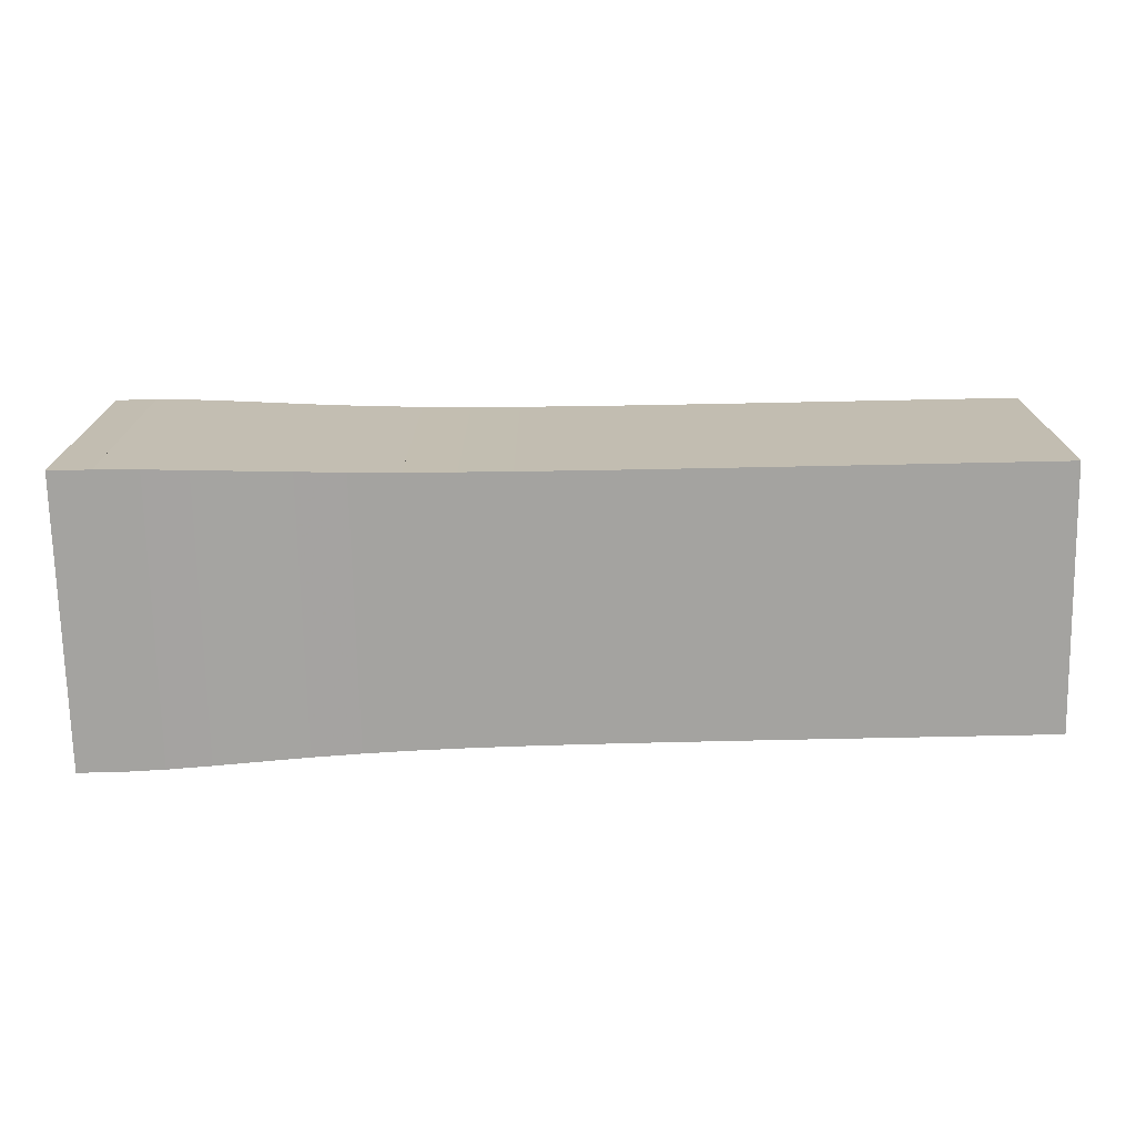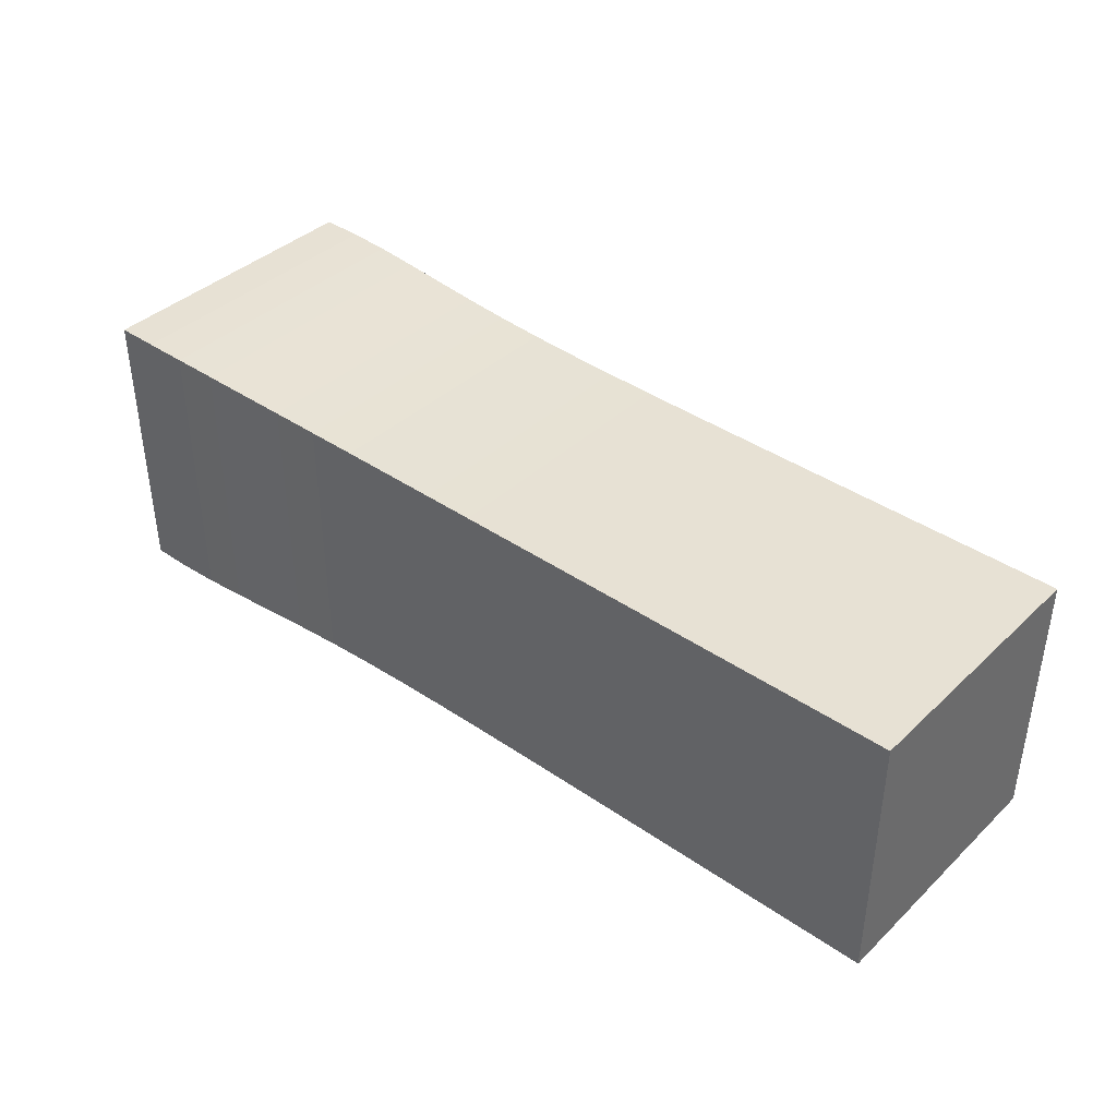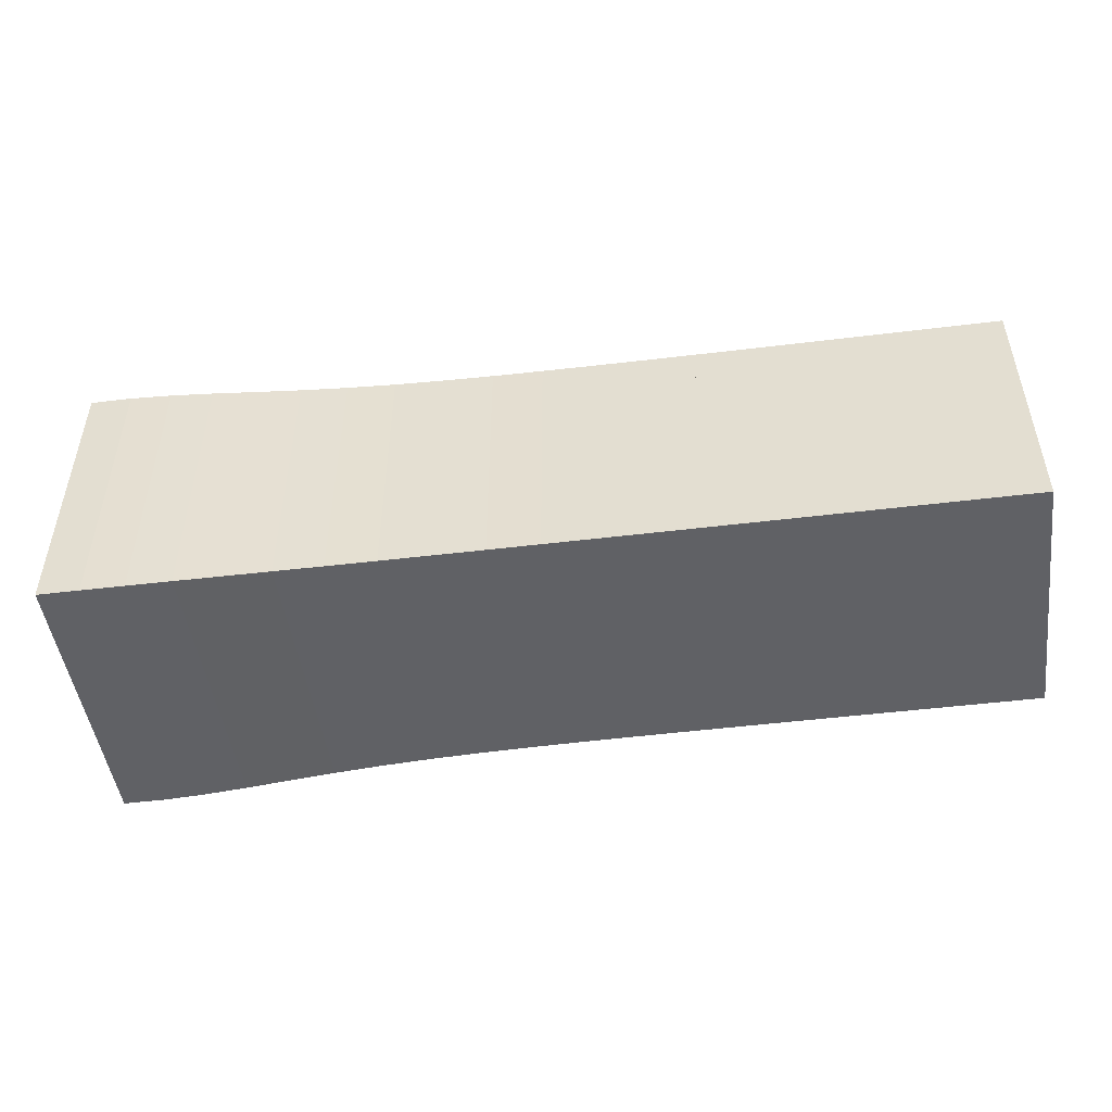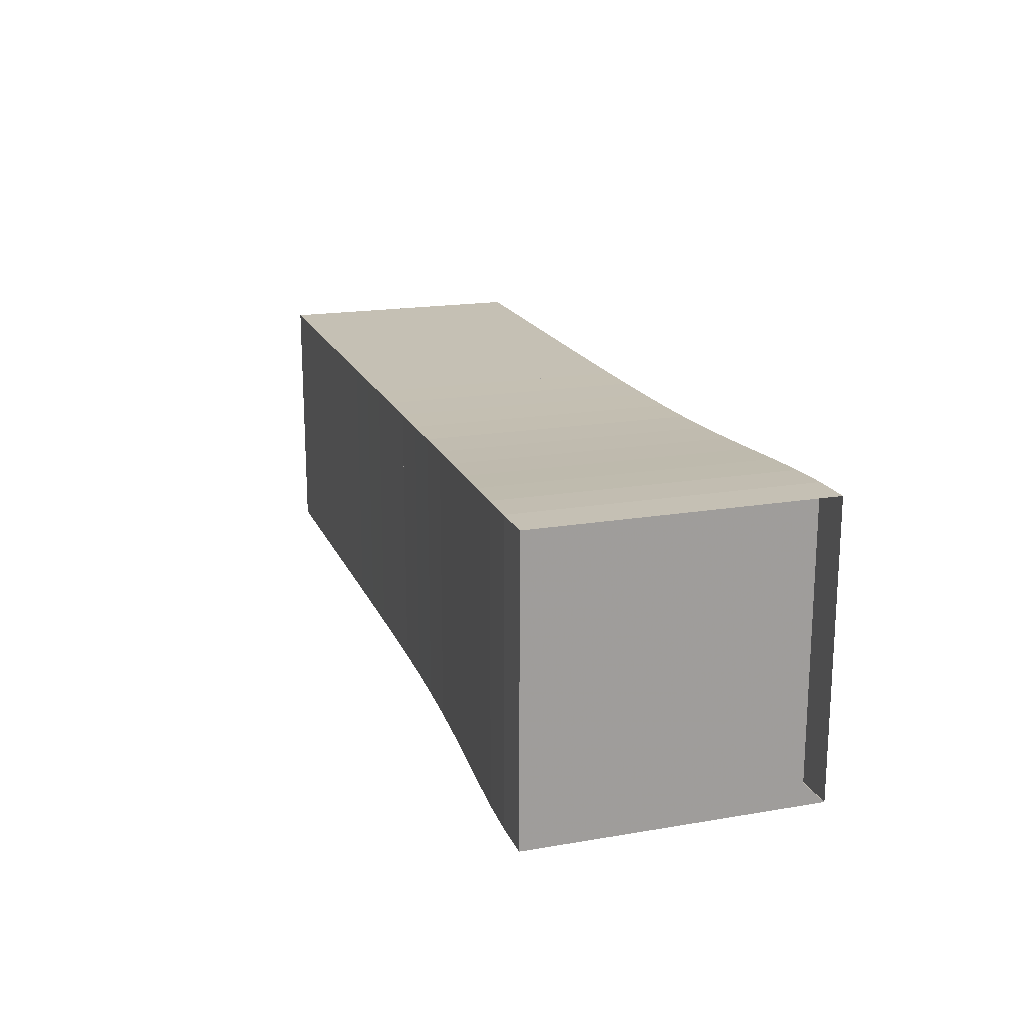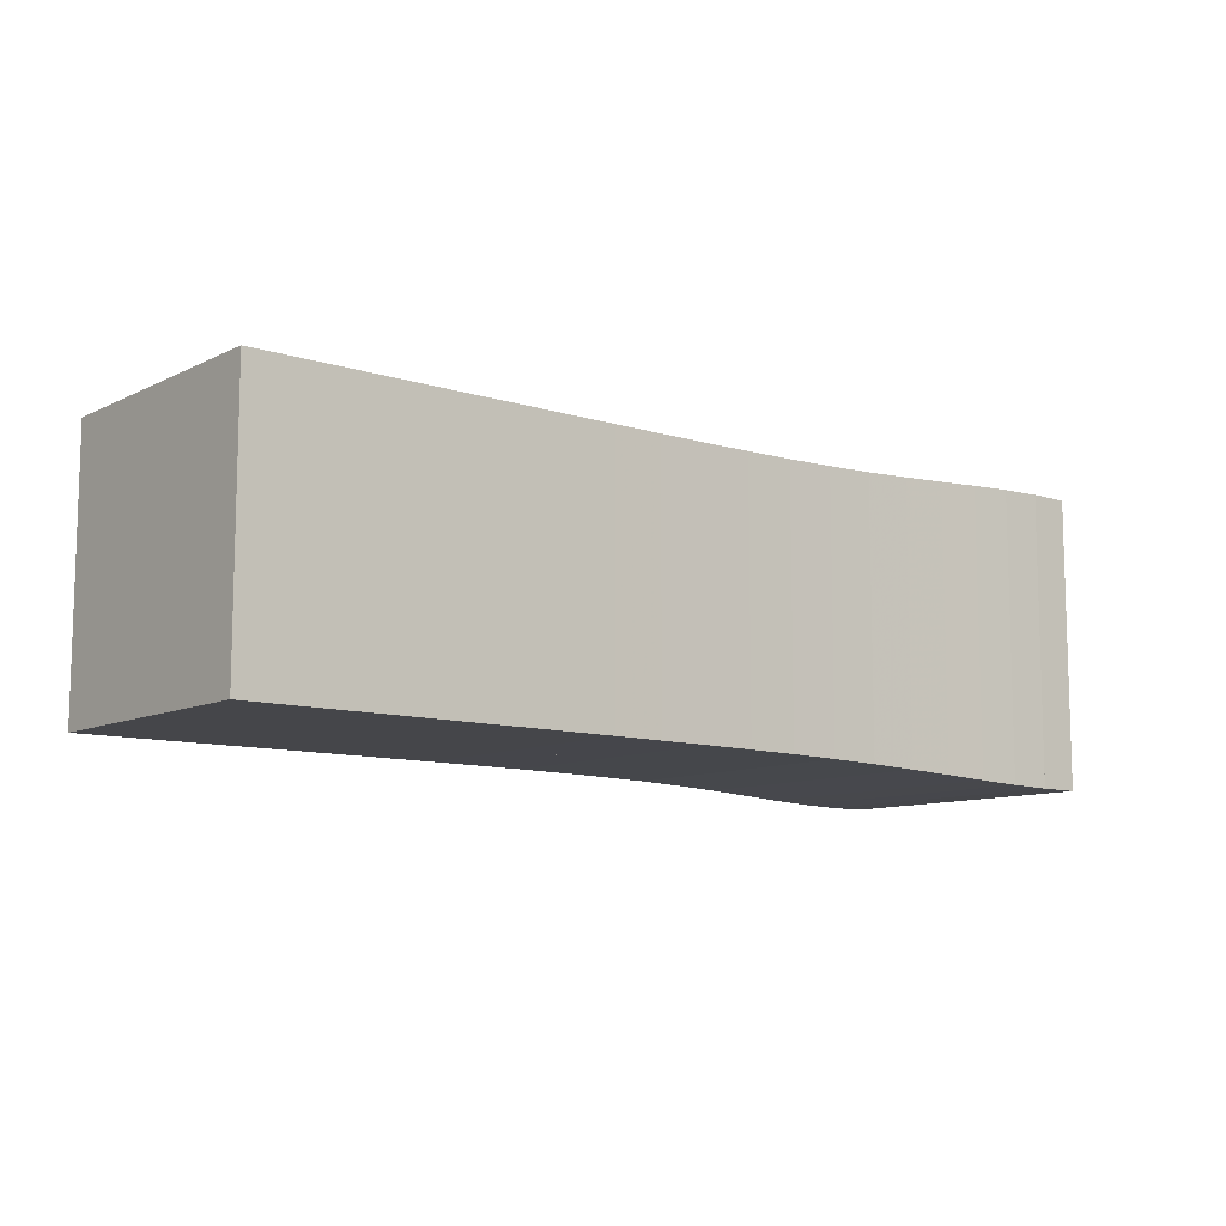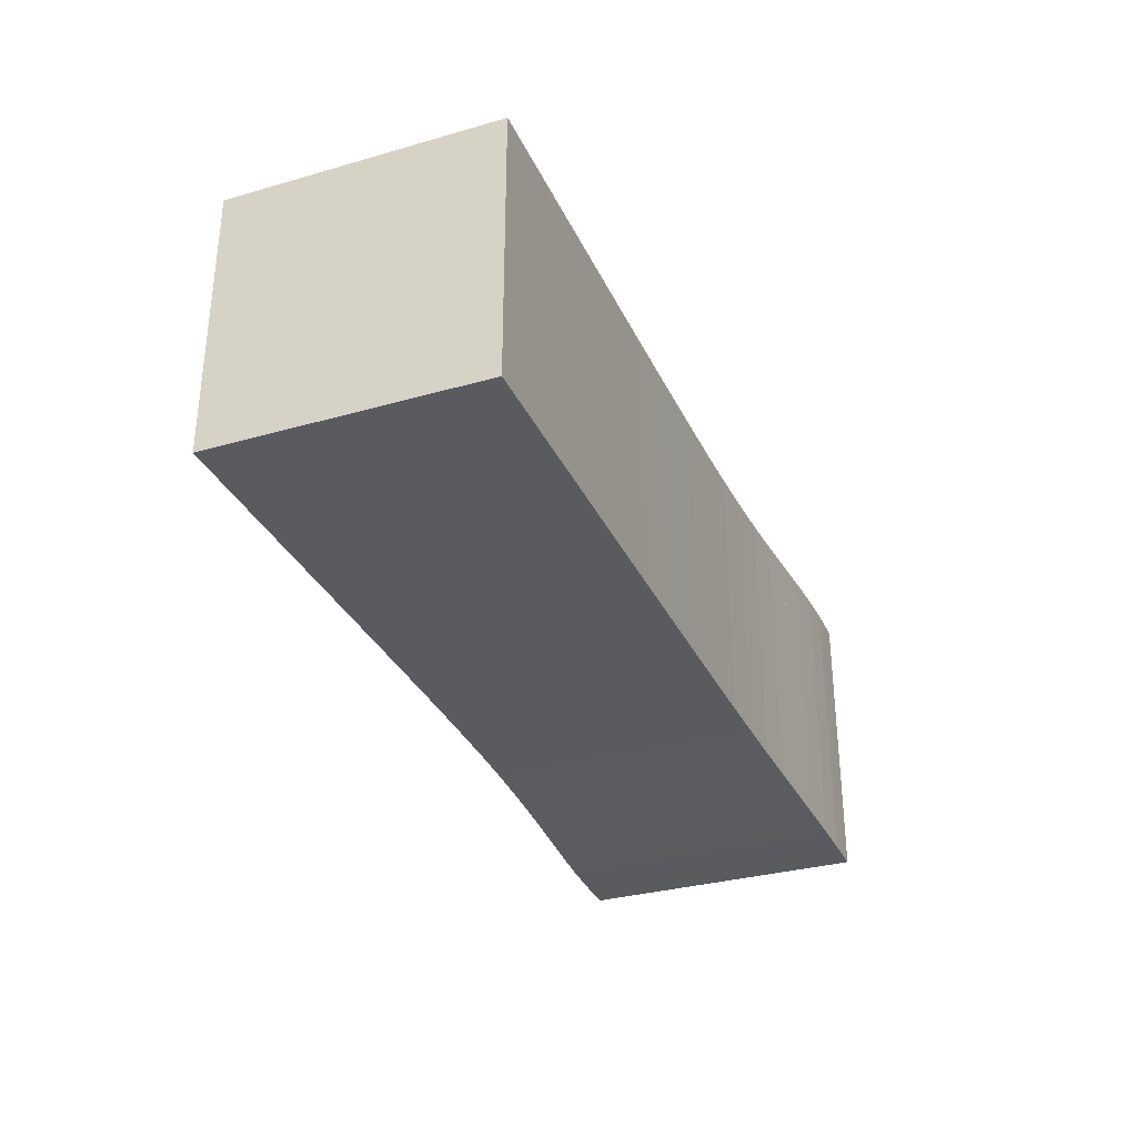
<metadata>
{"format":"obj","ext":"obj","renderer":"f3d","projection":"perspective","resolution":1024,"background":"white","views":[{"elev":-72.8,"azim":1.2,"up":"+Y"},{"elev":39.4,"azim":40.8,"up":"+Z"},{"elev":-48.4,"azim":7.8,"up":"+Y"},{"elev":18.4,"azim":-108.2,"up":"+Y"},{"elev":-9.9,"azim":140.7,"up":"+Y"},{"elev":-32.1,"azim":111.8,"up":"+Y"}]}
</metadata>
<code>
v 0 -0.2255 -0.2255
v 0 -0.2255 0.2255
v 0 0.2255 0.2255
v 0 0.2255 -0.2255
v 0.0647 -0.2255 -0.2255
v 0.0647 -0.2255 0.2255
v 0.0647 0.2255 0.2255
v 0.0647 0.2255 -0.2255
v 0.1304 -0.2238 -0.2238
v 0.1304 -0.2238 0.2238
v 0.1304 0.2238 0.2238
v 0.1304 0.2238 -0.2238
v 0.1979 -0.2207 -0.2207
v 0.1979 -0.2207 0.2207
v 0.1979 0.2207 0.2207
v 0.1979 0.2207 -0.2207
v 0.2677 -0.2171 -0.2171
v 0.2677 -0.2171 0.2171
v 0.2677 0.2171 0.2171
v 0.2677 0.2171 -0.2171
v 0.3399 -0.2135 -0.2135
v 0.3399 -0.2135 0.2135
v 0.3399 0.2135 0.2135
v 0.3399 0.2135 -0.2135
v 0.4142 -0.2104 -0.2104
v 0.4142 -0.2104 0.2104
v 0.4142 0.2104 0.2104
v 0.4142 0.2104 -0.2104
v 0.4902 -0.2081 -0.2081
v 0.4902 -0.2081 0.2081
v 0.4902 0.2081 0.2081
v 0.4902 0.2081 -0.2081
v 0.5673 -0.2065 -0.2065
v 0.5673 -0.2065 0.2065
v 0.5673 0.2065 0.2065
v 0.5673 0.2065 -0.2065
v 0.6452 -0.2055 -0.2055
v 0.6452 -0.2055 0.2055
v 0.6452 0.2055 0.2055
v 0.6452 0.2055 -0.2055
v 0.7235 -0.2049 -0.2049
v 0.7235 -0.2049 0.2049
v 0.7235 0.2049 0.2049
v 0.7235 0.2049 -0.2049
v 0.8021 -0.2046 -0.2046
v 0.8021 -0.2046 0.2046
v 0.8021 0.2046 0.2046
v 0.8021 0.2046 -0.2046
v 0.8809 -0.2044 -0.2044
v 0.8809 -0.2044 0.2044
v 0.8809 0.2044 0.2044
v 0.8809 0.2044 -0.2044
v 0.9597 -0.2042 -0.2042
v 0.9597 -0.2042 0.2042
v 0.9597 0.2042 0.2042
v 0.9597 0.2042 -0.2042
v 1.039 -0.2042 -0.2042
v 1.039 -0.2042 0.2042
v 1.039 0.2042 0.2042
v 1.039 0.2042 -0.2042
v 1.118 -0.2042 -0.2042
v 1.118 -0.2042 0.2042
v 1.118 0.2042 0.2042
v 1.118 0.2042 -0.2042
v 1.196 -0.2041 -0.2041
v 1.196 -0.2041 0.2041
v 1.196 0.2041 0.2041
v 1.196 0.2041 -0.2041
v 1.275 -0.2041 -0.2041
v 1.275 -0.2041 0.2041
v 1.275 0.2041 0.2041
v 1.275 0.2041 -0.2041
v 1.354 -0.2041 -0.2041
v 1.354 -0.2041 0.2041
v 1.354 0.2041 0.2041
v 1.354 0.2041 -0.2041
v 1.433 -0.2041 -0.2041
v 1.433 -0.2041 0.2041
v 1.433 0.2041 0.2041
v 1.433 0.2041 -0.2041
f 1 2 4 5
f 5 6 7 8
f 5 6 2 1
f 6 7 3 2
f 7 8 4 3
f 8 5 1 4
f 9 10 11 12
f 9 10 6 5
f 10 11 7 6
f 11 12 8 7
f 12 9 5 8
f 13 14 15 16
f 13 14 10 9
f 14 15 11 10
f 15 16 12 11
f 16 13 9 12
f 17 18 19 20
f 17 18 14 13
f 18 19 15 14
f 19 20 16 15
f 20 17 13 16
f 21 22 23 24
f 21 22 18 17
f 22 23 19 18
f 23 24 20 19
f 24 21 17 20
f 25 26 27 28
f 25 26 22 21
f 26 27 23 22
f 27 28 24 23
f 28 25 21 24
f 29 30 31 32
f 29 30 26 25
f 30 31 27 26
f 31 32 28 27
f 32 29 25 28
f 33 34 35 36
f 33 34 30 29
f 34 35 31 30
f 35 36 32 31
f 36 33 29 32
f 37 38 39 40
f 37 38 34 33
f 38 39 35 34
f 39 40 36 35
f 40 37 33 36
f 41 42 43 44
f 41 42 38 37
f 42 43 39 38
f 43 44 40 39
f 44 41 37 40
f 45 46 47 48
f 45 46 42 41
f 46 47 43 42
f 47 48 44 43
f 48 45 41 44
f 49 50 51 52
f 49 50 46 45
f 50 51 47 46
f 51 52 48 47
f 52 49 45 48
f 53 54 55 56
f 53 54 50 49
f 54 55 51 50
f 55 56 52 51
f 56 53 49 52
f 57 58 59 60
f 57 58 54 53
f 58 59 55 54
f 59 60 56 55
f 60 57 53 56
f 61 62 63 64
f 61 62 58 57
f 62 63 59 58
f 63 64 60 59
f 64 61 57 60
f 65 66 67 68
f 65 66 62 61
f 66 67 63 62
f 67 68 64 63
f 68 65 61 64
f 69 70 71 72
f 69 70 66 65
f 70 71 67 66
f 71 72 68 67
f 72 69 65 68
f 73 74 75 76
f 73 74 70 69
f 74 75 71 70
f 75 76 72 71
f 76 73 69 72
f 77 78 79 80
f 77 78 74 73
f 78 79 75 74
f 79 80 76 75
f 80 77 73 76

</code>
